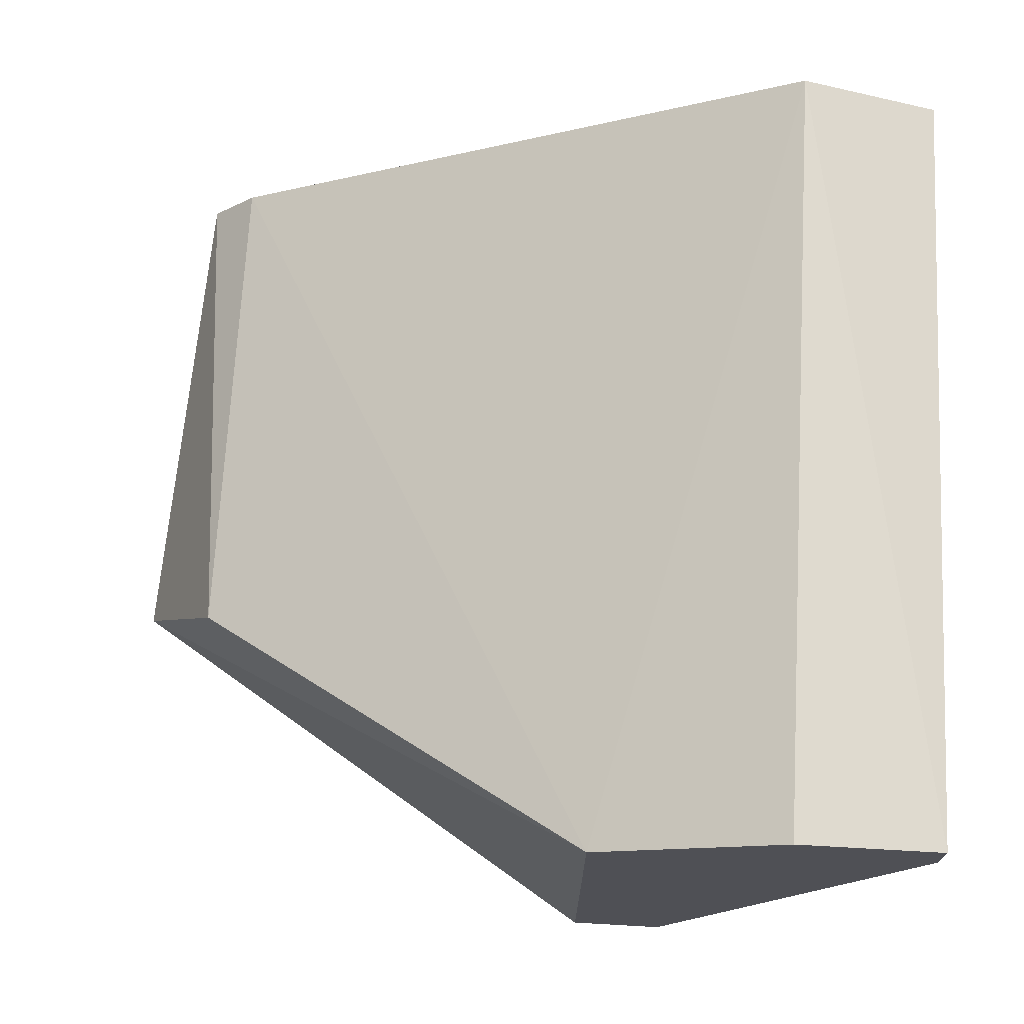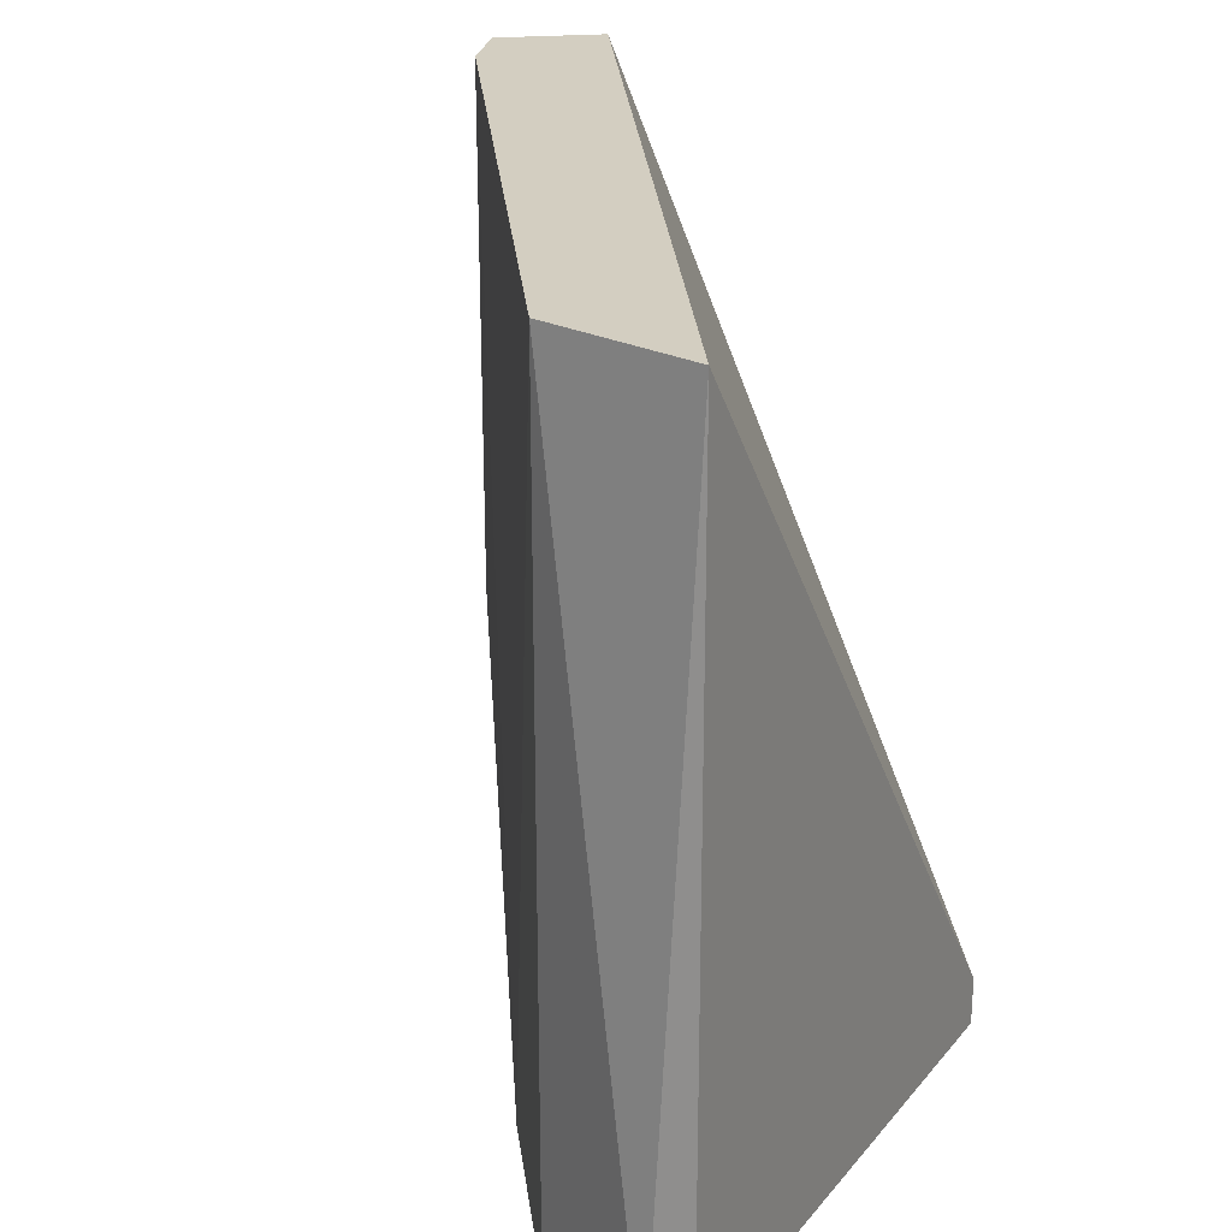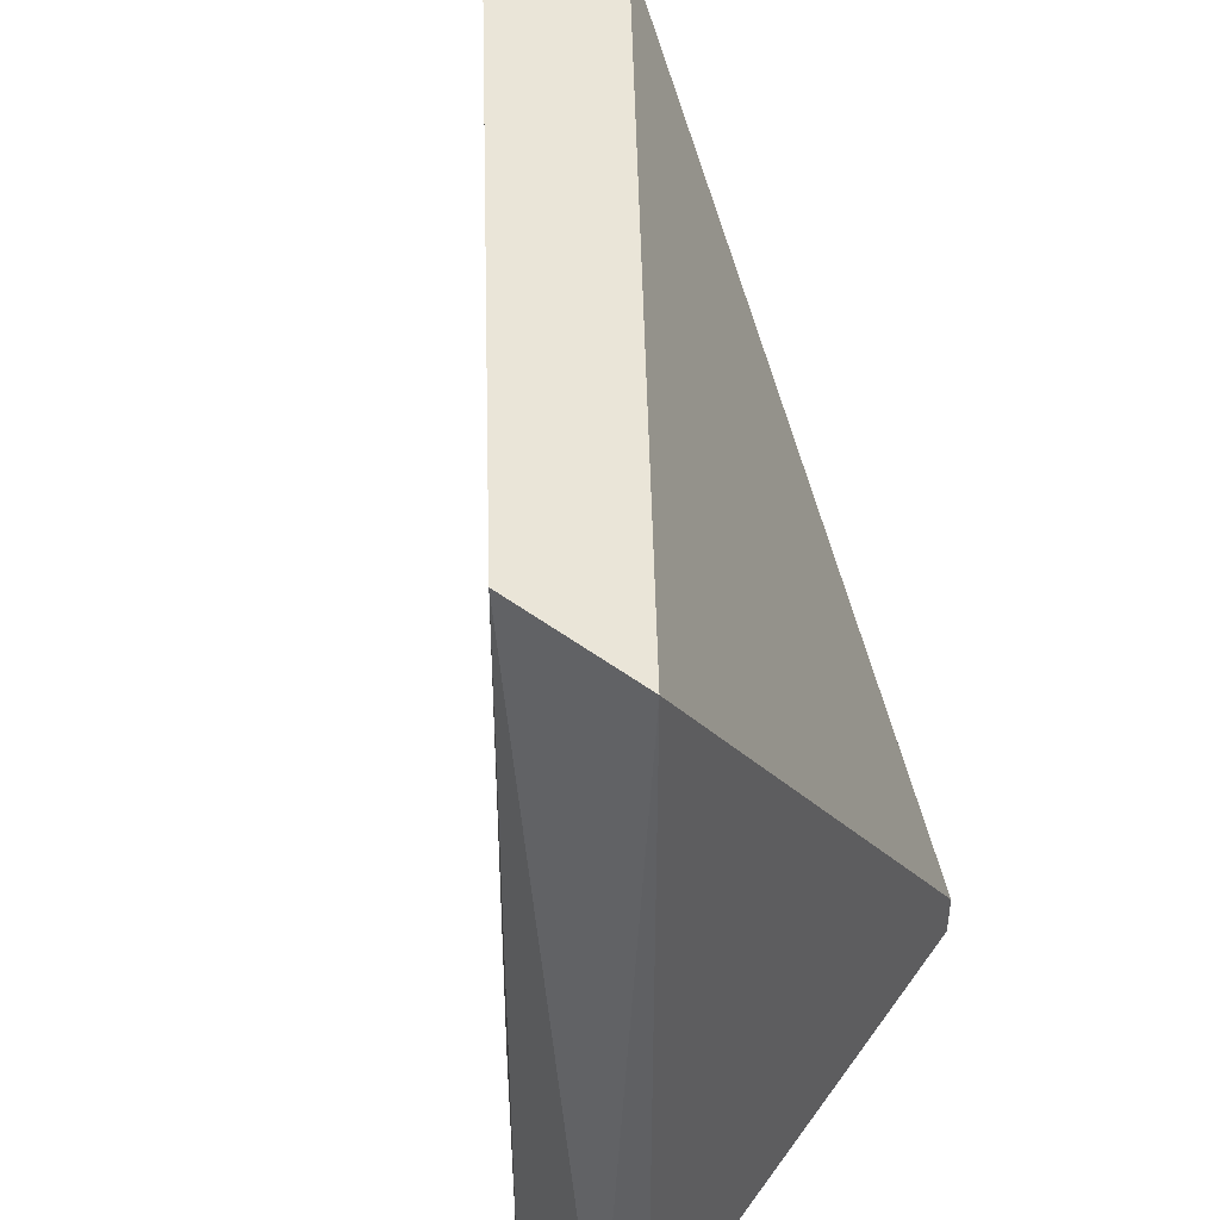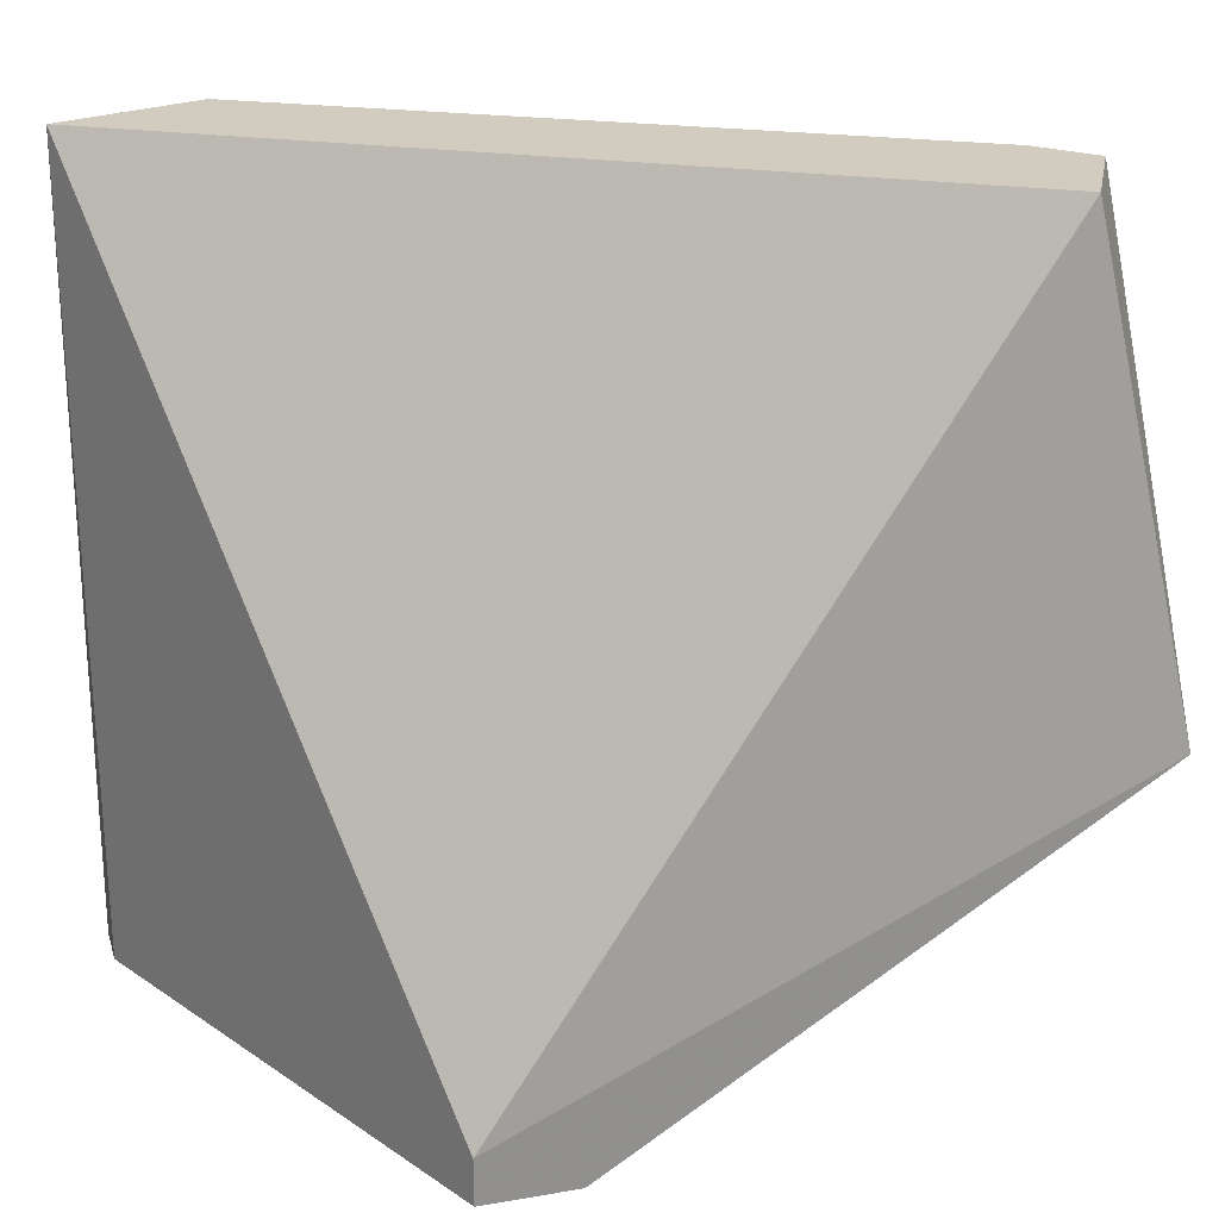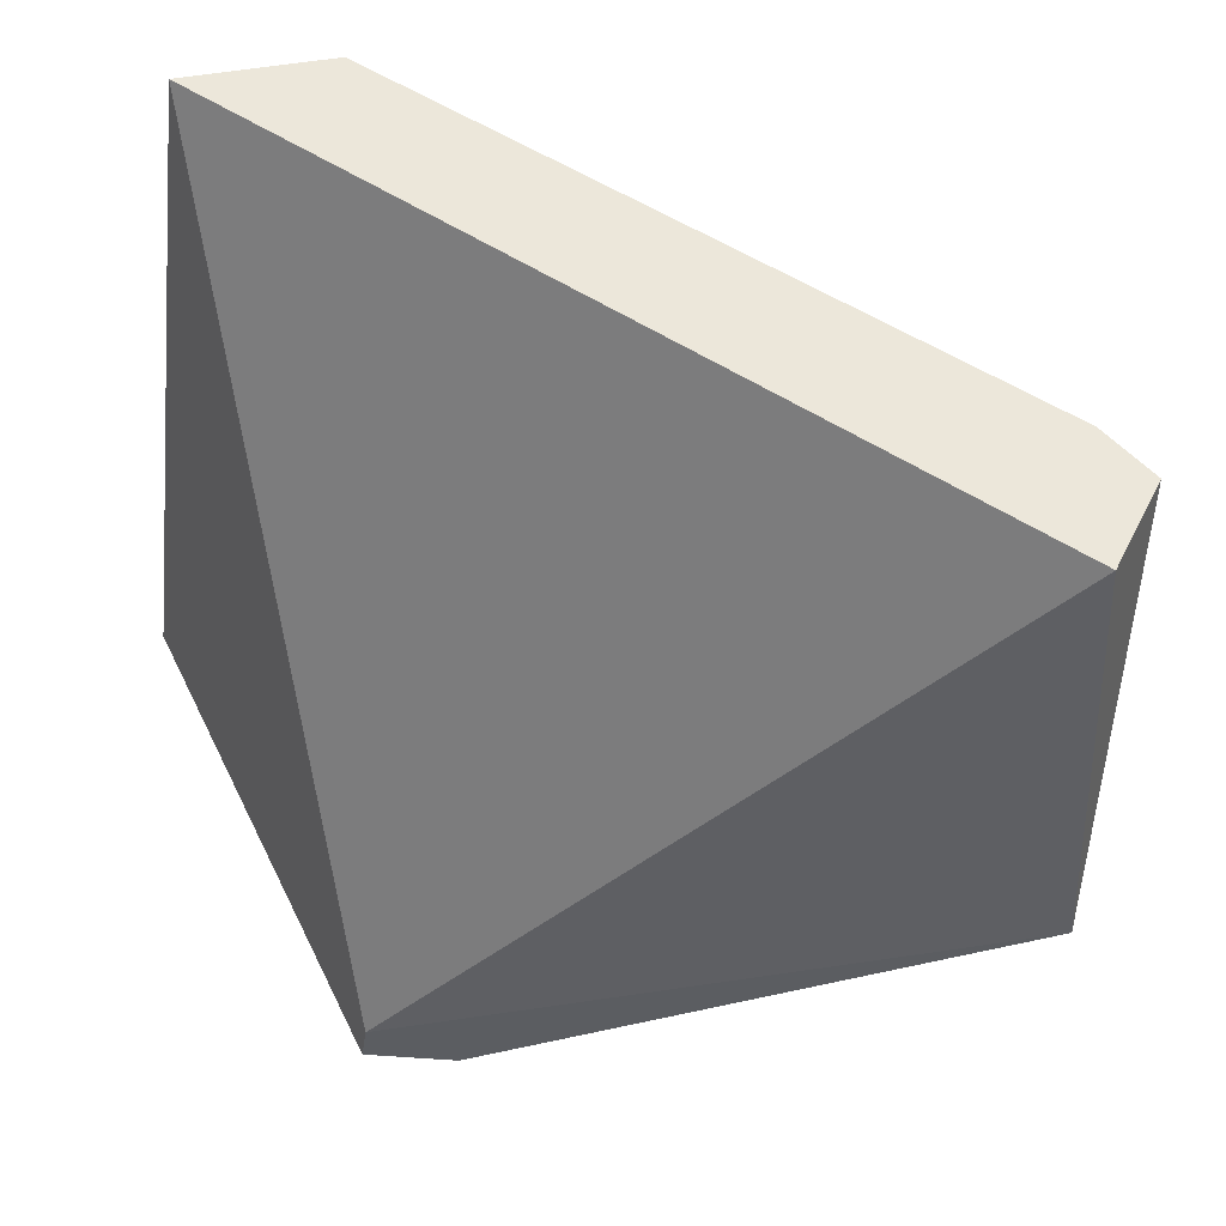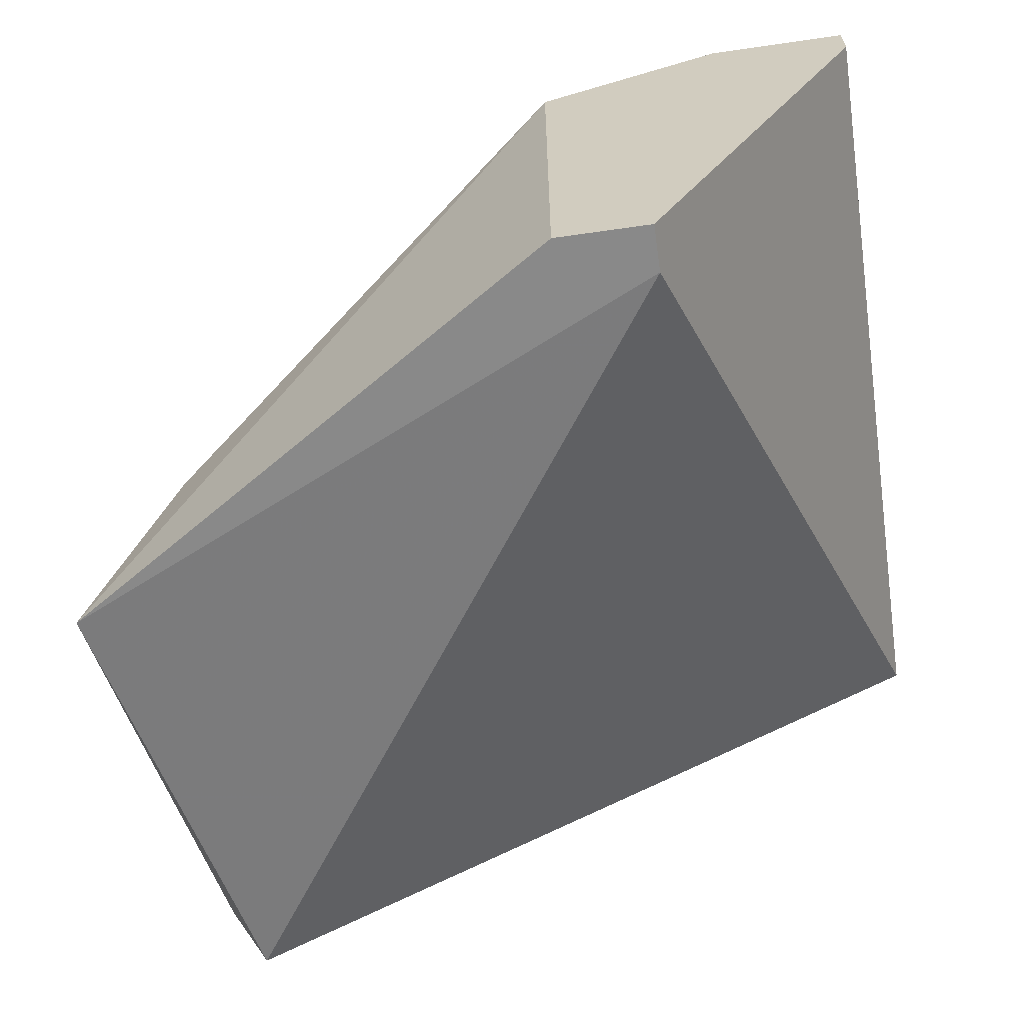
<metadata>
{"format":"obj","ext":"obj","renderer":"f3d","projection":"perspective","resolution":1024,"background":"white","views":[{"elev":70.7,"azim":-176.8,"up":"+Y"},{"elev":25.3,"azim":-123.8,"up":"+Z"},{"elev":45.3,"azim":-120.4,"up":"+Z"},{"elev":24.2,"azim":-15.8,"up":"+Z"},{"elev":-35.7,"azim":-8.0,"up":"+Y"},{"elev":-63.1,"azim":-171.7,"up":"+Y"}]}
</metadata>
<code>
v 0.05671 0.1225 0.007049
v 0.05291 0.1247 0.007049
v 0.05291 0.1247 0.002437
v 0.05346 0.1217 0.002708
v 0.05346 0.1217 0.002437
v 0.0521 0.1247 0.002437
v 0.0521 0.1244 0.007049
v 0.0521 0.1244 0.002437
v 0.05644 0.1228 0.007049
v 0.05644 0.1228 0.004065
v 0.05644 0.122 0.007049
v 0.054 0.1241 0.002437
v 0.054 0.1217 0.002437
v 0.05698 0.1217 0.004336
f 1 10 9
f 7 8 5
f 5 8 12
f 1 7 11
f 14 1 11
f 7 1 2
f 1 14 10
f 14 12 10
f 8 7 6
f 12 8 6
f 7 2 6
f 7 5 4
f 5 14 4
f 11 7 4
f 14 11 4
f 5 12 13
f 14 5 13
f 12 14 13
f 2 12 3
f 12 6 3
f 6 2 3
f 2 1 9
f 12 2 9
f 10 12 9

</code>
